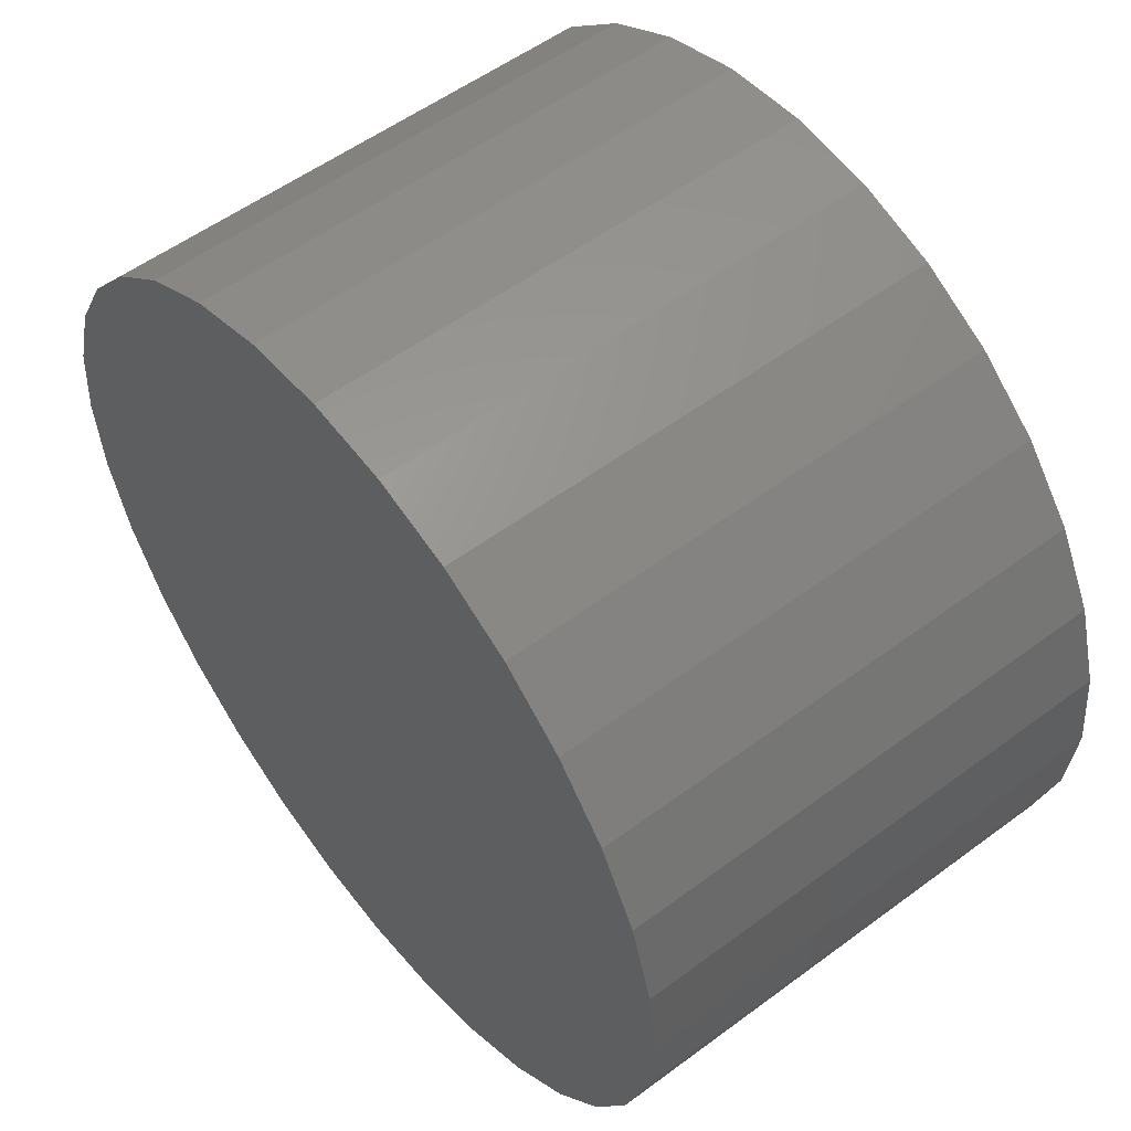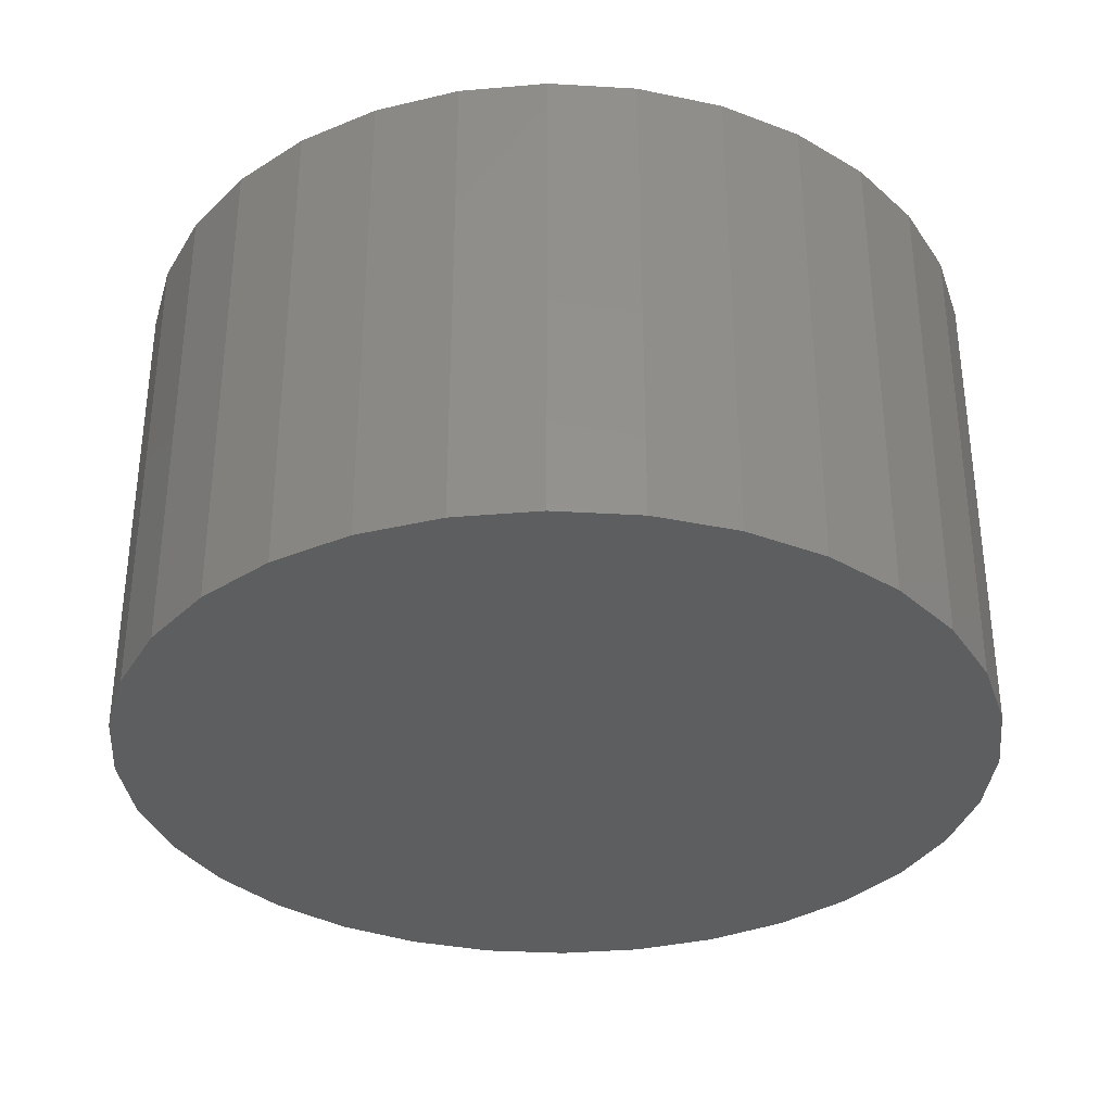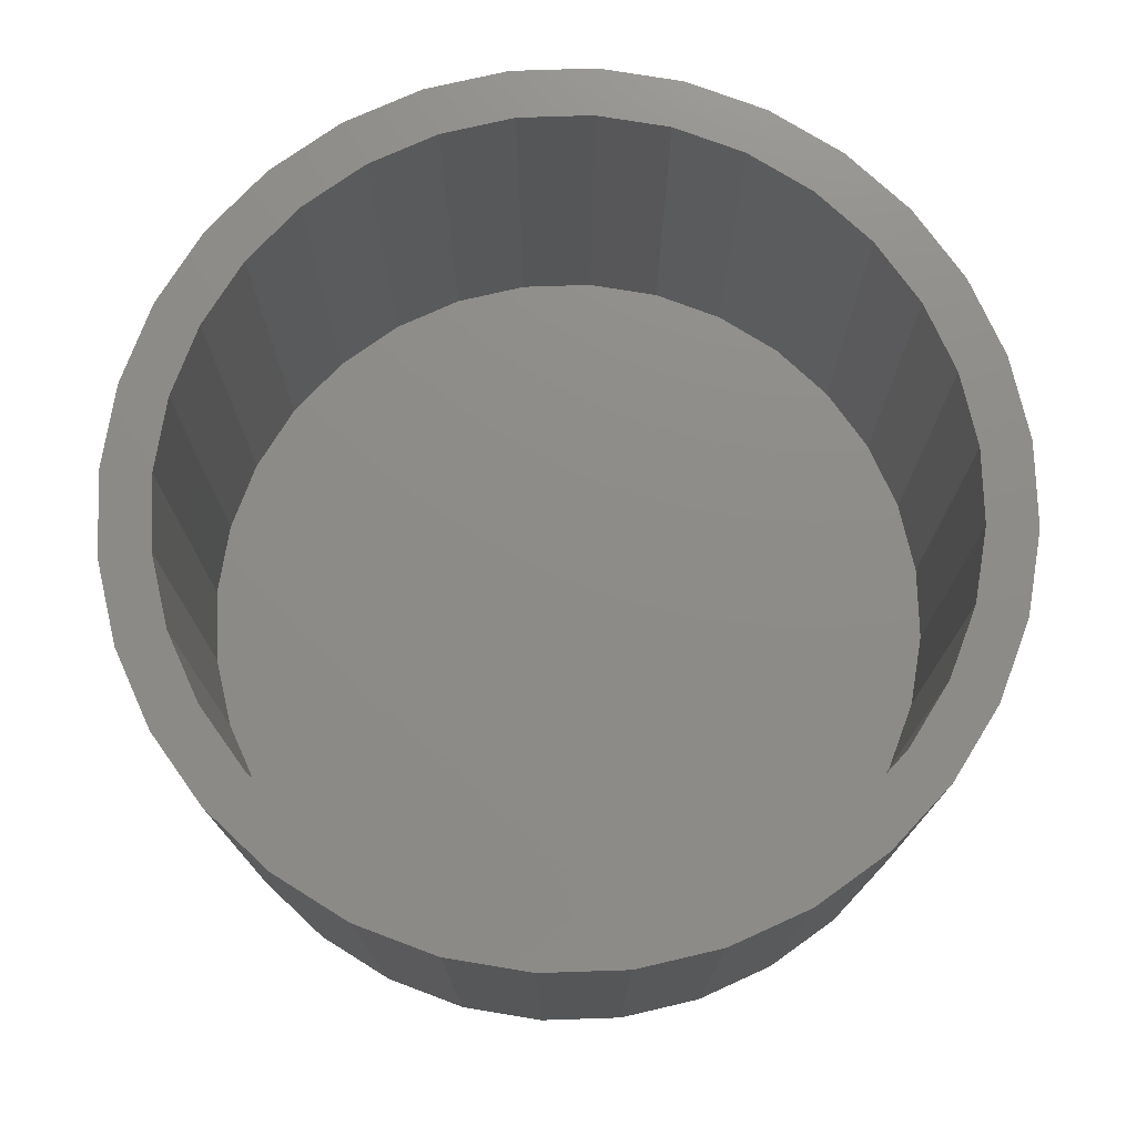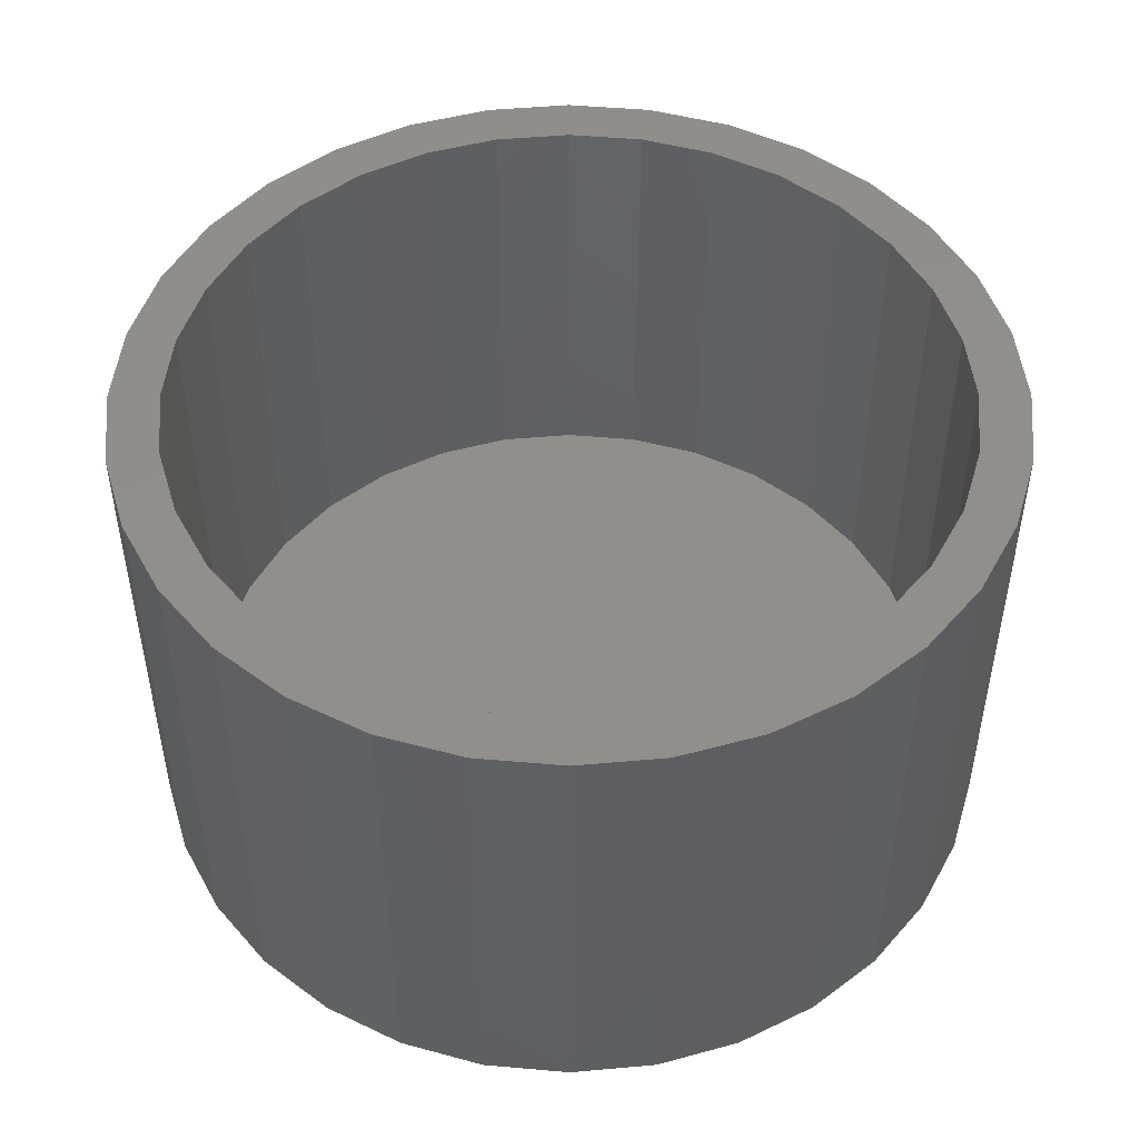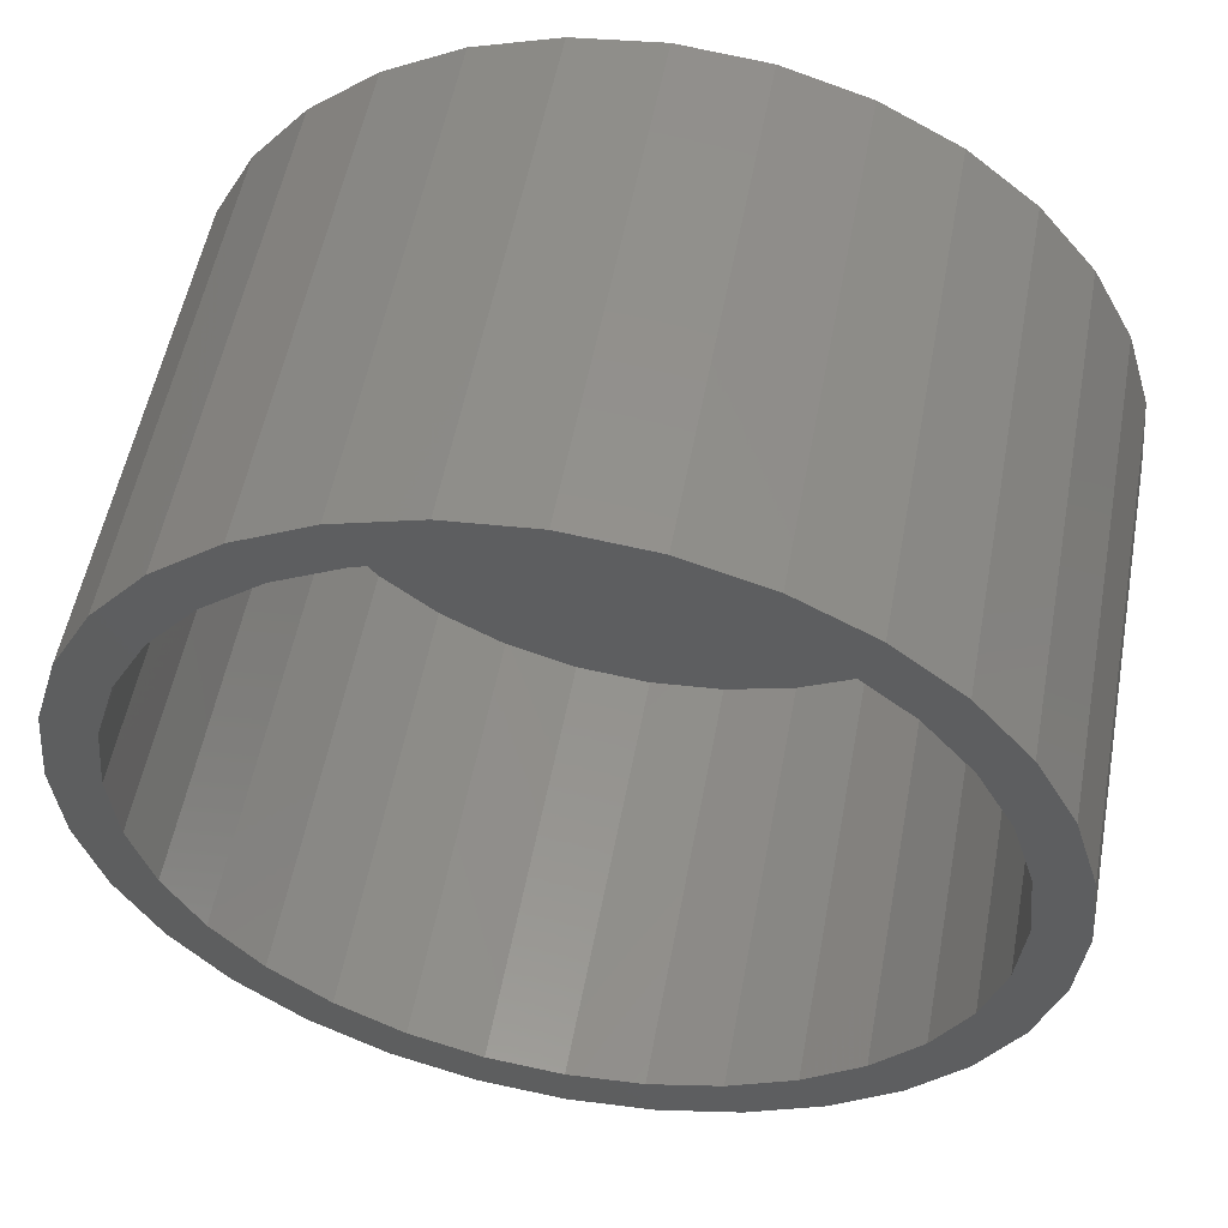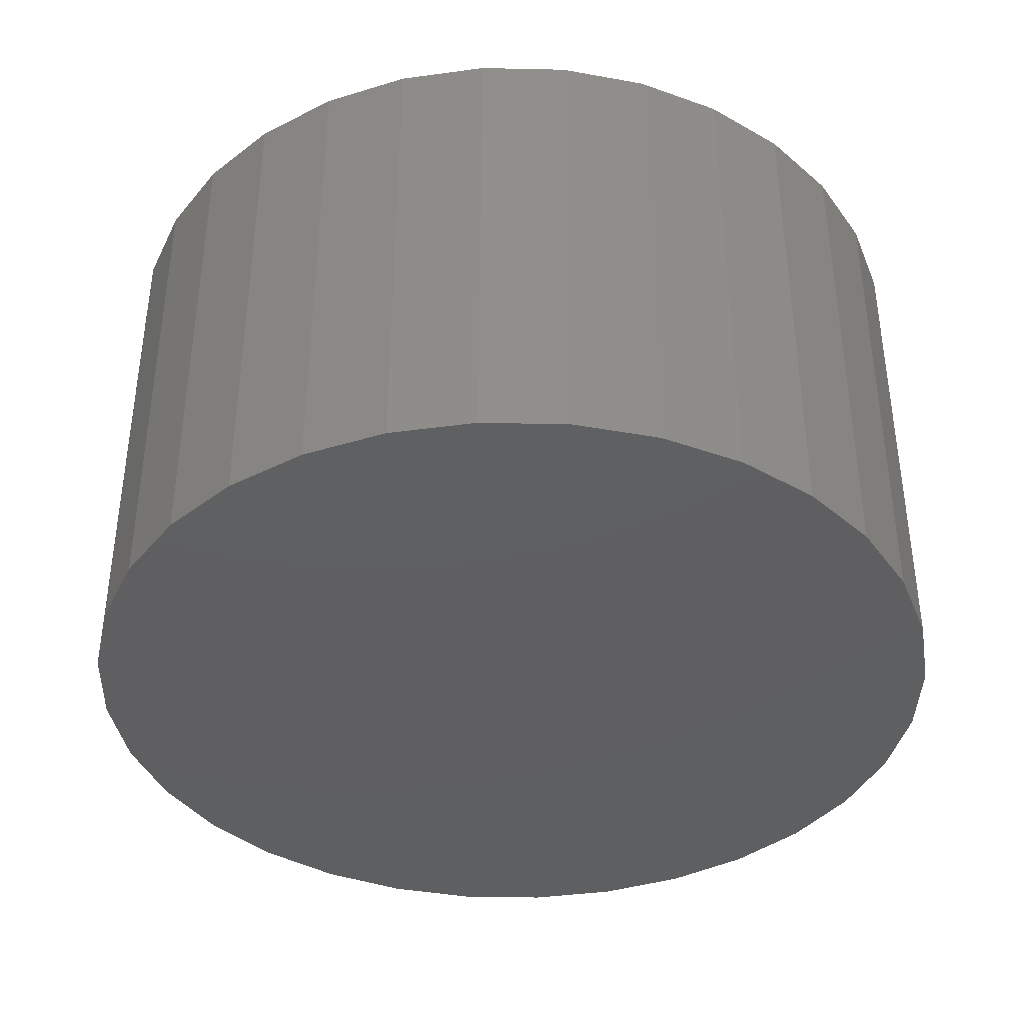
<metadata>
{"format":"stl","ext":"stl","renderer":"f3d","projection":"perspective","resolution":1024,"background":"white","views":[{"elev":54.9,"azim":51.9,"up":"+Z"},{"elev":-34.0,"azim":-77.7,"up":"+Y"},{"elev":75.1,"azim":127.5,"up":"+Y"},{"elev":48.6,"azim":-123.8,"up":"+Y"},{"elev":54.0,"azim":-169.5,"up":"+Z"},{"elev":-39.1,"azim":161.6,"up":"+Y"}]}
</metadata>
<code>
# stl→obj: 128 verts, 252 faces
v -0.02939 3.374e-17 0.1396
v -0.002632 3.537e-17 0.1422
v -0.002632 3.45e-17 0.1266
v -0.05512 3.188e-17 0.1317
v -0.02634 3.306e-17 0.1242
v -0.07884 2.986e-17 0.1191
v -0.04915 3.141e-17 0.1173
v -0.07016 2.962e-17 0.1061
v -0.09963 2.776e-17 0.102
v -0.07016 1.84e-17 -0.09605
v -0.04915 1.894e-17 -0.1073
v -0.07884 1.719e-17 -0.109
v -0.02634 1.982e-17 -0.1142
v -0.05512 1.781e-17 -0.1217
v -0.002632 2.101e-17 -0.1165
v -0.02939 1.88e-17 -0.1295
v -0.002632 2.014e-17 -0.1322
v 0.02413 3.671e-17 0.1396
v 0.04986 3.77e-17 0.1317
v 0.02108 3.569e-17 0.1242
v 0.07358 3.832e-17 0.1191
v 0.04388 3.657e-17 0.1173
v 0.0649 3.711e-17 0.1061
v 0.0649 2.589e-17 -0.09605
v 0.09436 2.776e-17 -0.09198
v 0.07358 2.565e-17 -0.109
v 0.04388 2.41e-17 -0.1073
v 0.02108 2.245e-17 -0.1142
v 0.04986 2.363e-17 -0.1217
v 0.02413 2.177e-17 -0.1295
v -0.08858 2.776e-17 0.09096
v -0.1037 2.589e-17 0.07254
v -0.1167 2.565e-17 0.08122
v -0.1149 2.41e-17 0.05153
v -0.1294 2.363e-17 0.05751
v -0.1218 2.245e-17 0.02873
v -0.1372 2.177e-17 0.03178
v -0.1242 2.101e-17 0.005016
v -0.1398 2.014e-17 0.005016
v -0.1218 1.982e-17 -0.0187
v -0.1372 1.88e-17 -0.02174
v -0.1149 1.894e-17 -0.0415
v -0.1294 1.781e-17 -0.04748
v -0.1037 1.84e-17 -0.06251
v -0.1167 1.719e-17 -0.07119
v -0.08858 1.821e-17 -0.08093
v -0.09963 1.699e-17 -0.09198
v 0.08331 2.776e-17 -0.08093
v 0.09843 2.962e-17 -0.06251
v 0.1114 2.986e-17 -0.07119
v 0.1097 3.141e-17 -0.0415
v 0.1241 3.188e-17 -0.04748
v 0.1166 3.306e-17 -0.0187
v 0.1319 3.374e-17 -0.02174
v 0.1189 3.45e-17 0.005016
v 0.1345 3.537e-17 0.005016
v 0.1166 3.569e-17 0.02873
v 0.1319 3.671e-17 0.03178
v 0.1097 3.657e-17 0.05153
v 0.1241 3.77e-17 0.05751
v 0.09843 3.711e-17 0.07254
v 0.1114 3.832e-17 0.08122
v 0.08331 3.73e-17 0.09096
v 0.09436 3.852e-17 0.102
v 0.02108 -0.1406 -0.1142
v 0.04388 -0.1406 -0.1073
v 0.0649 -0.1406 -0.09605
v 0.08331 -0.1406 -0.08093
v 0.09843 -0.1406 -0.06251
v 0.1097 -0.1406 -0.0415
v 0.1166 -0.1406 -0.0187
v 0.1189 -0.1406 0.005016
v -0.002632 -0.1406 -0.1165
v -0.02634 -0.1406 -0.1142
v -0.04915 -0.1406 -0.1073
v -0.07016 -0.1406 -0.09605
v -0.08858 -0.1406 -0.08093
v -0.1037 -0.1406 -0.06251
v -0.1149 -0.1406 -0.0415
v -0.1218 -0.1406 -0.0187
v -0.1242 -0.1406 0.005016
v -0.02634 -0.1406 0.1242
v -0.04915 -0.1406 0.1173
v -0.07016 -0.1406 0.1061
v -0.08858 -0.1406 0.09096
v -0.1037 -0.1406 0.07254
v -0.1149 -0.1406 0.05153
v -0.1218 -0.1406 0.02873
v -0.002632 -0.1406 0.1266
v 0.02108 -0.1406 0.1242
v 0.04388 -0.1406 0.1173
v 0.0649 -0.1406 0.1061
v 0.08331 -0.1406 0.09096
v 0.09843 -0.1406 0.07254
v 0.1097 -0.1406 0.05153
v 0.1166 -0.1406 0.02873
v 0.1345 -0.1562 0.005016
v 0.1319 -0.1562 -0.02174
v 0.1241 -0.1562 -0.04748
v 0.1114 -0.1562 -0.07119
v 0.09436 -0.1562 -0.09198
v 0.07358 -0.1562 -0.109
v 0.04986 -0.1562 -0.1217
v 0.02413 -0.1562 -0.1295
v -0.002632 -0.1562 -0.1322
v -0.02939 -0.1562 -0.1295
v -0.05512 -0.1562 -0.1217
v -0.07884 -0.1562 -0.109
v -0.09963 -0.1562 -0.09198
v -0.1167 -0.1562 -0.07119
v -0.1294 -0.1562 -0.04748
v -0.1372 -0.1562 -0.02174
v -0.1398 -0.1562 0.005016
v -0.1372 -0.1562 0.03178
v -0.1294 -0.1562 0.05751
v -0.1167 -0.1562 0.08122
v -0.09963 -0.1562 0.102
v -0.07884 -0.1562 0.1191
v -0.05512 -0.1562 0.1317
v -0.02939 -0.1562 0.1396
v -0.002632 -0.1562 0.1422
v 0.02413 -0.1562 0.1396
v 0.04986 -0.1562 0.1317
v 0.07358 -0.1562 0.1191
v 0.09436 -0.1562 0.102
v 0.1114 -0.1562 0.08122
v 0.1241 -0.1562 0.05751
v 0.1319 -0.1562 0.03178
f 1 2 3
f 4 1 3
f 4 3 5
f 5 6 4
f 7 6 5
f 6 7 8
f 8 9 6
f 10 11 12
f 12 11 13
f 13 14 12
f 13 15 14
f 16 14 15
f 17 16 15
f 3 2 18
f 18 19 3
f 20 3 19
f 21 20 19
f 21 22 20
f 23 22 21
f 24 25 26
f 27 24 26
f 28 27 26
f 29 28 26
f 15 28 29
f 15 29 30
f 30 17 15
f 8 31 9
f 9 31 32
f 9 32 33
f 33 32 34
f 33 34 35
f 35 34 36
f 35 36 37
f 37 36 38
f 37 38 39
f 39 38 40
f 39 40 41
f 41 40 42
f 41 42 43
f 43 42 44
f 43 44 45
f 45 44 46
f 45 46 47
f 47 46 10
f 47 10 12
f 24 48 25
f 25 48 49
f 25 49 50
f 50 49 51
f 50 51 52
f 52 51 53
f 52 53 54
f 54 53 55
f 54 55 56
f 56 55 57
f 56 57 58
f 58 57 59
f 58 59 60
f 60 59 61
f 60 61 62
f 62 61 63
f 62 63 64
f 64 63 23
f 64 23 21
f 15 65 28
f 28 65 66
f 28 66 27
f 27 66 67
f 27 67 24
f 24 67 68
f 24 68 48
f 48 68 69
f 48 69 49
f 49 69 70
f 49 70 51
f 51 70 71
f 51 71 53
f 53 71 72
f 53 72 55
f 65 15 73
f 73 15 13
f 73 13 74
f 74 13 11
f 74 11 75
f 75 11 10
f 75 10 76
f 76 10 46
f 76 46 77
f 77 46 44
f 77 44 78
f 78 44 42
f 78 42 79
f 79 42 40
f 79 40 80
f 80 40 38
f 80 38 81
f 3 82 5
f 5 82 83
f 5 83 7
f 7 83 84
f 7 84 8
f 8 84 85
f 8 85 31
f 31 85 86
f 31 86 32
f 32 86 87
f 32 87 34
f 34 87 88
f 34 88 36
f 36 88 81
f 36 81 38
f 82 3 89
f 89 3 20
f 89 20 90
f 90 20 22
f 90 22 91
f 91 22 23
f 91 23 92
f 92 23 63
f 92 63 93
f 93 63 61
f 93 61 94
f 94 61 59
f 94 59 95
f 95 59 57
f 95 57 96
f 96 57 55
f 96 55 72
f 56 97 54
f 54 97 98
f 54 98 52
f 52 98 99
f 52 99 50
f 50 99 100
f 50 100 25
f 25 100 101
f 25 101 26
f 26 101 102
f 26 102 29
f 29 102 103
f 29 103 30
f 30 103 104
f 30 104 17
f 17 104 105
f 17 105 16
f 16 105 106
f 16 106 14
f 14 106 107
f 14 107 12
f 12 107 108
f 12 108 47
f 47 108 109
f 47 109 45
f 45 109 110
f 45 110 43
f 43 110 111
f 43 111 41
f 41 111 112
f 41 112 39
f 39 112 113
f 39 113 37
f 37 113 114
f 37 114 35
f 35 114 115
f 35 115 33
f 33 115 116
f 33 116 9
f 9 116 117
f 9 117 6
f 6 117 118
f 6 118 4
f 4 118 119
f 4 119 1
f 1 119 120
f 1 120 2
f 2 120 121
f 2 121 18
f 18 121 122
f 18 122 19
f 19 122 123
f 19 123 21
f 21 123 124
f 21 124 64
f 64 124 125
f 64 125 62
f 62 125 126
f 62 126 60
f 60 126 127
f 60 127 58
f 58 127 128
f 58 128 56
f 56 128 97
f 120 122 121
f 122 120 119
f 122 119 123
f 103 106 104
f 104 106 105
f 123 119 124
f 124 119 118
f 124 118 125
f 125 118 117
f 125 117 126
f 126 117 116
f 126 116 127
f 127 116 115
f 127 115 128
f 128 115 114
f 128 114 97
f 97 114 113
f 97 113 98
f 98 113 112
f 98 112 99
f 99 112 111
f 99 111 100
f 100 111 110
f 100 110 101
f 101 110 109
f 101 109 102
f 102 109 108
f 102 108 103
f 103 108 107
f 103 107 106
f 89 90 82
f 83 82 90
f 91 83 90
f 84 83 91
f 92 84 91
f 66 75 67
f 74 75 66
f 65 74 66
f 73 74 65
f 75 76 67
f 67 76 77
f 67 77 68
f 68 77 78
f 68 78 69
f 69 78 79
f 69 79 70
f 70 79 80
f 70 80 71
f 71 80 81
f 71 81 72
f 72 81 88
f 72 88 96
f 96 88 87
f 96 87 95
f 95 87 86
f 95 86 94
f 94 86 85
f 94 85 93
f 93 85 84
f 93 84 92

</code>
